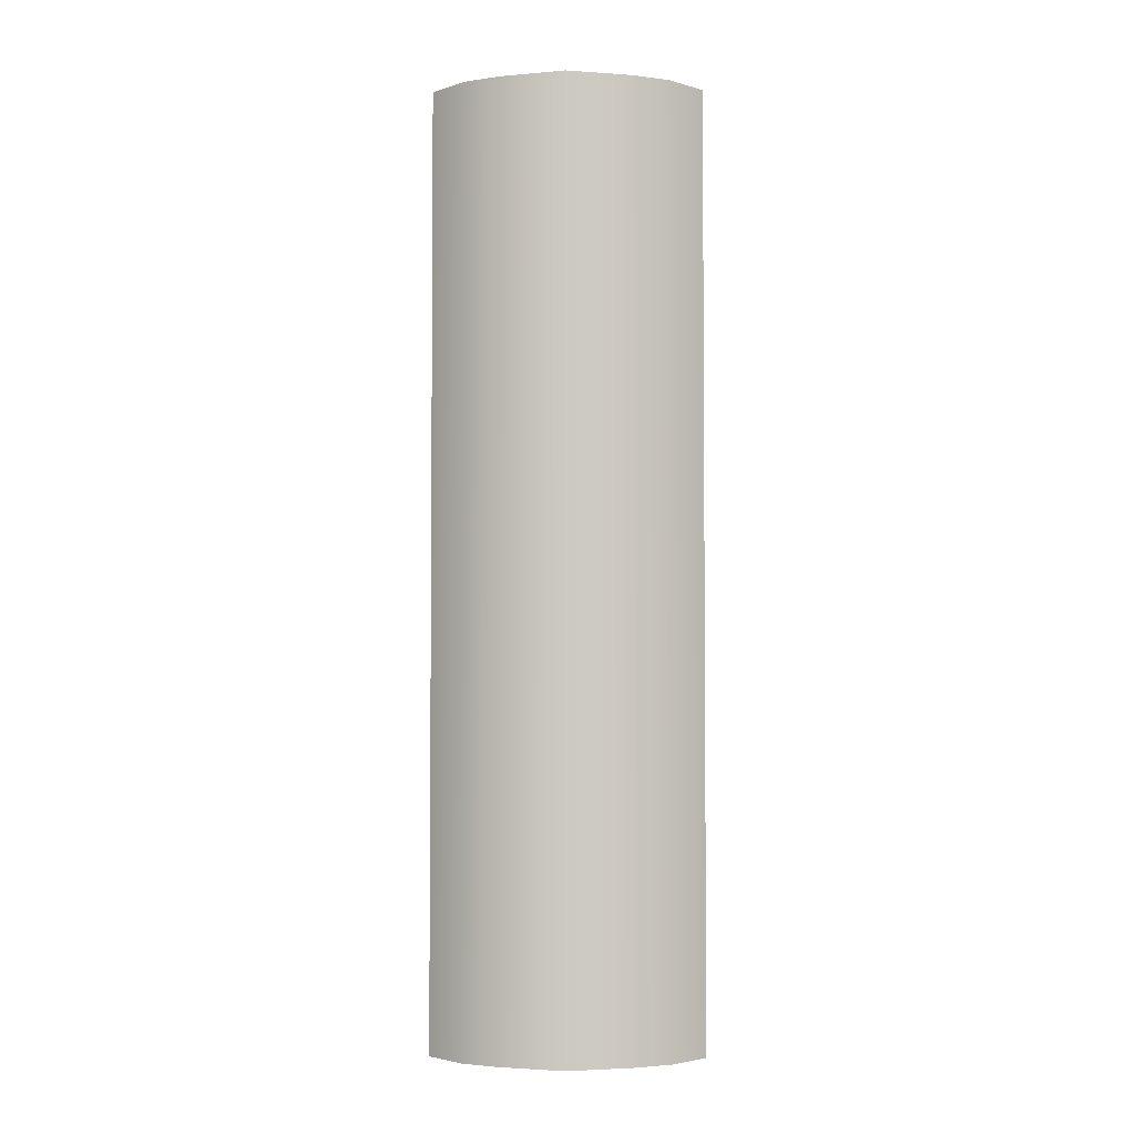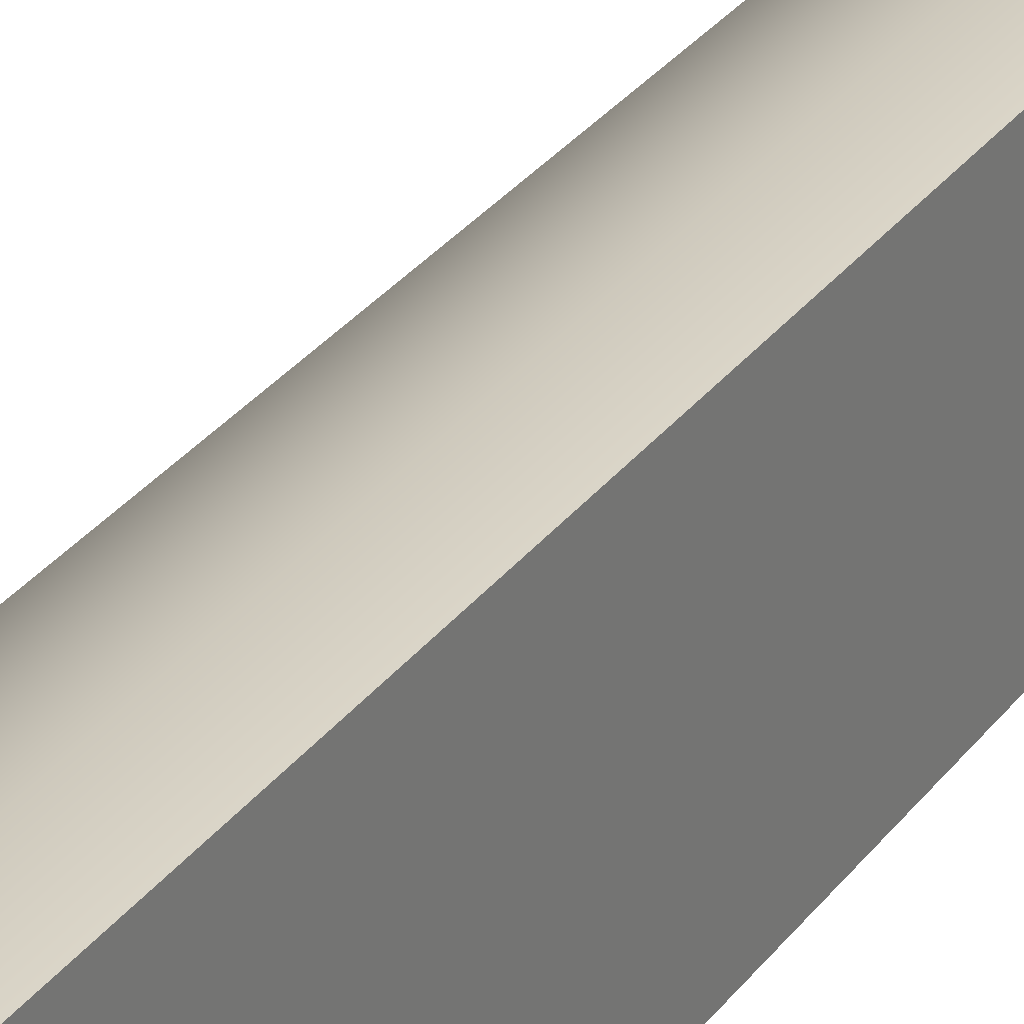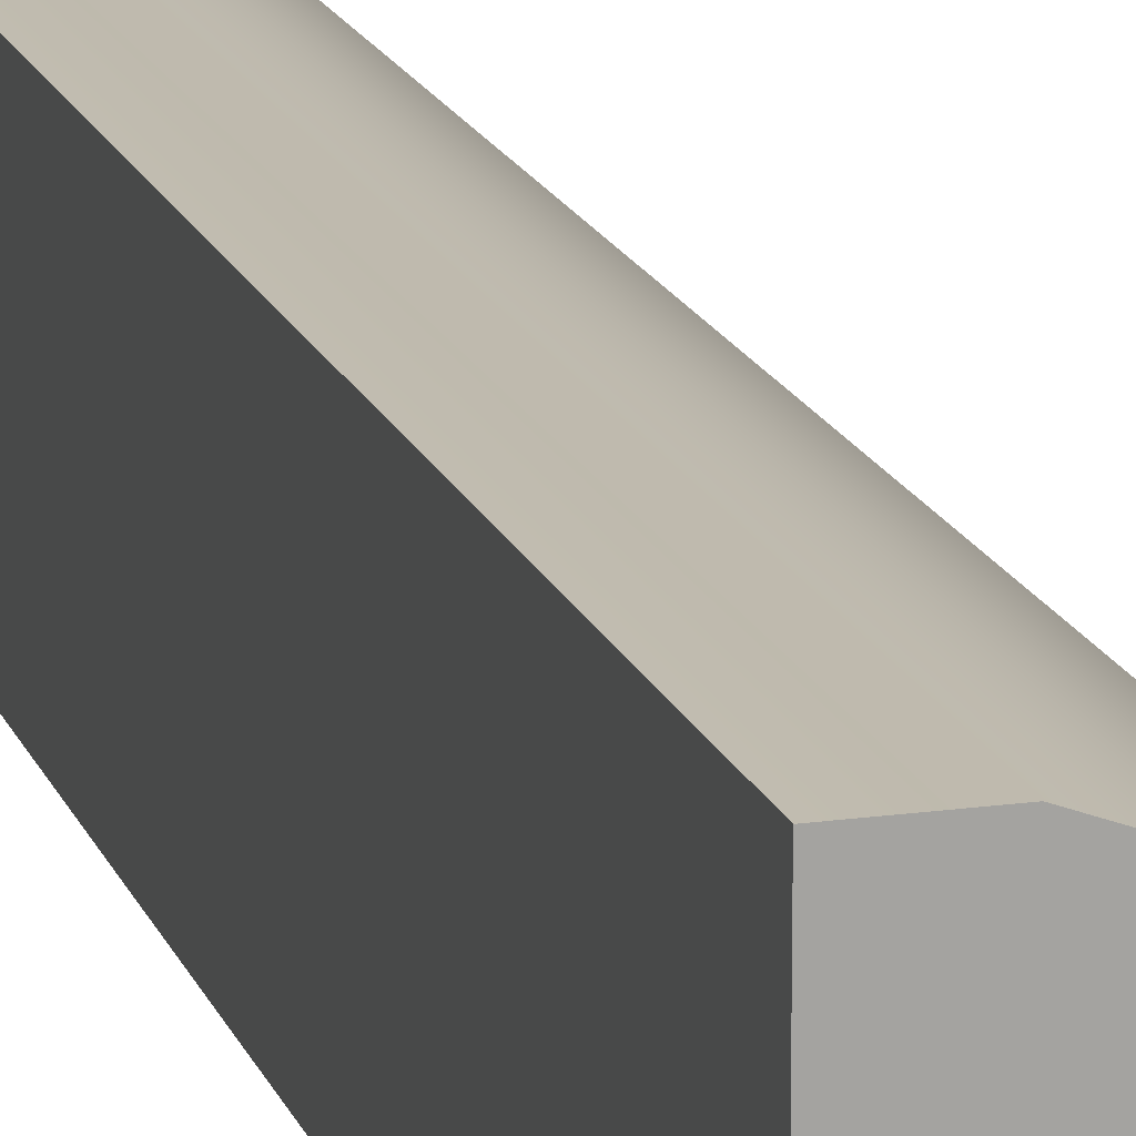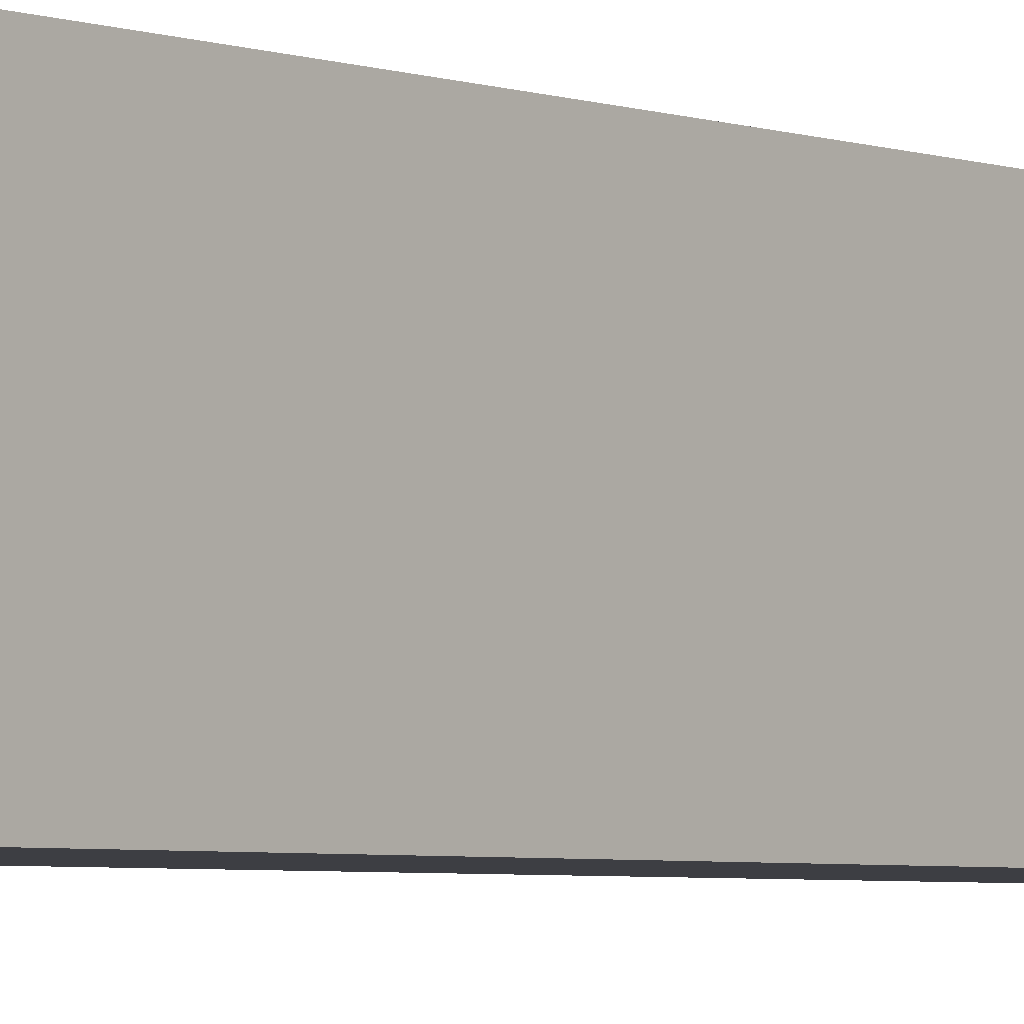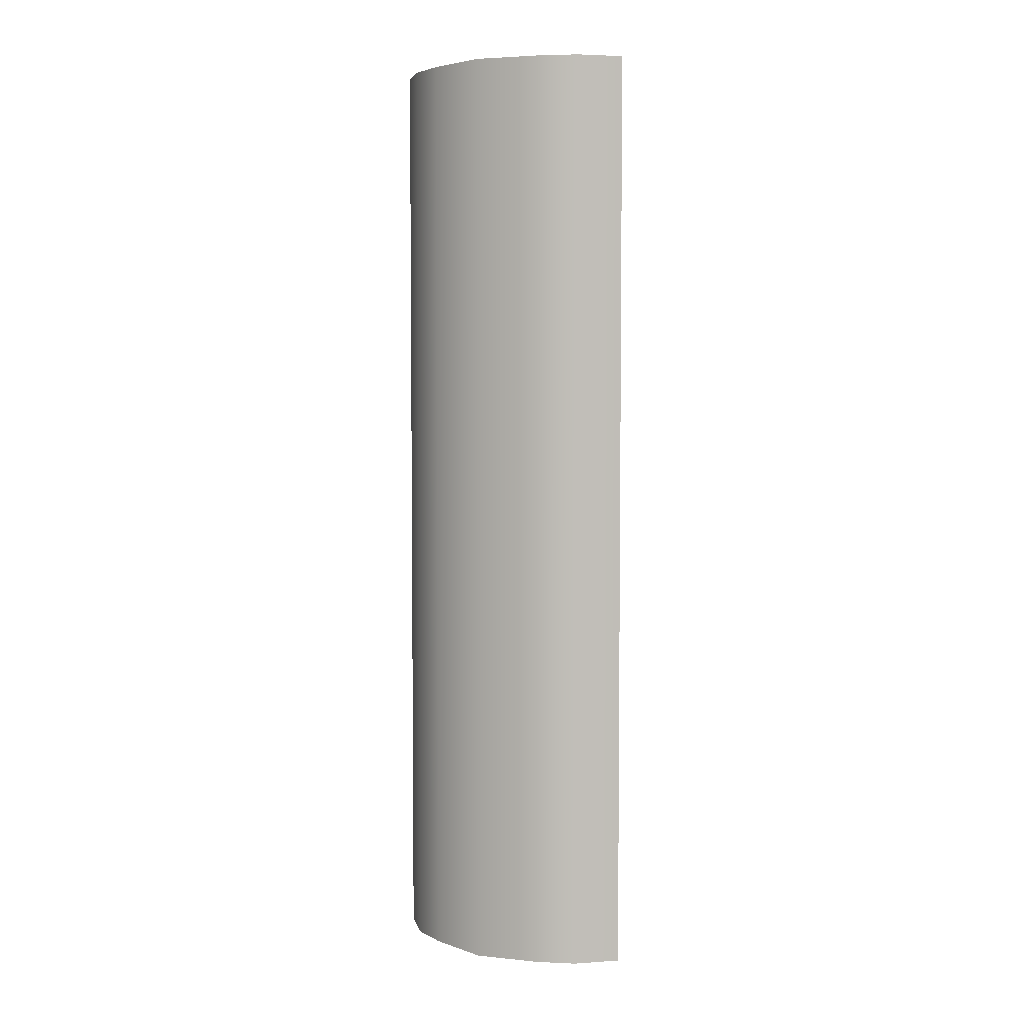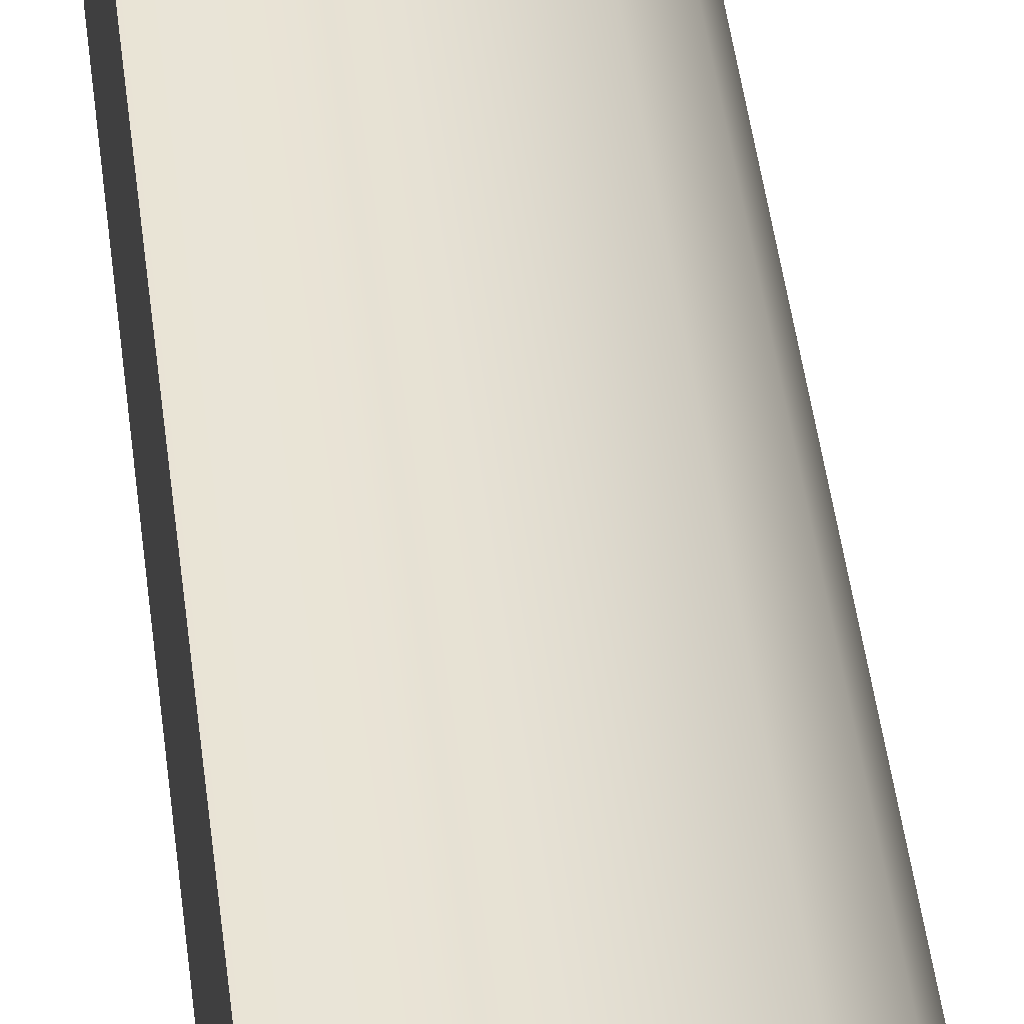
<metadata>
{"format":"obj","ext":"obj","renderer":"f3d","projection":"perspective","resolution":1024,"background":"white","views":[{"elev":-3.2,"azim":-133.4,"up":"+Z"},{"elev":29.4,"azim":29.1,"up":"+Y"},{"elev":16.5,"azim":163.9,"up":"+Y"},{"elev":-3.7,"azim":38.4,"up":"+Y"},{"elev":4.4,"azim":-102.4,"up":"+Z"},{"elev":42.2,"azim":173.6,"up":"+Y"}]}
</metadata>
<code>
v 0 0 -5
v 0 0 0
v 0.25 0.75 -5
v 0.25 0.75 0
v 1 1 -5
v 1 1 0
v 1 0 -5
v 1 0 0
v 0.5502 0.9252 -5
v 0.5502 0.9252 0
v 0.07478 0.4498 -5
v 0.07478 0.4498 0
v 1 0.75 -5
v 1 0.75 0
v 0.25 0 0
v 0.25 0 -5
v 0 0.25 -5
v 0 0.25 0
v 0.25 0.25 0
v 1 0.25 0
v 1 0.25 -5
v 0.25 0.25 -5
v 0.75 0 -5
v 0.75 0 0
v 0.75 0.25 0
v 0.75 0.75 0
v 0.75 1 0
v 0.75 1 -5
v 0.75 0.75 -5
v 0.75 0.25 -5
f 9 10 27 28
f 21 13 14 20
f 16 23 24 15
f 25 26 4 19
f 29 30 22 3
f 17 18 12 11
f 14 13 5 6
f 10 4 26 27
f 29 3 9 28
f 16 15 2 1
f 1 2 18 17
f 15 19 18 2
f 24 25 19 15
f 21 20 8 7
f 22 30 23 16
f 22 16 1 17
f 7 8 24 23
f 20 25 24 8
f 20 14 26 25
f 26 14 6 27
f 28 27 6 5
f 5 13 29 28
f 30 29 13 21
f 7 23 30 21
f 11 12 4 3
f 19 4 12 18
f 11 3 22 17
f 3 4 10 9

</code>
